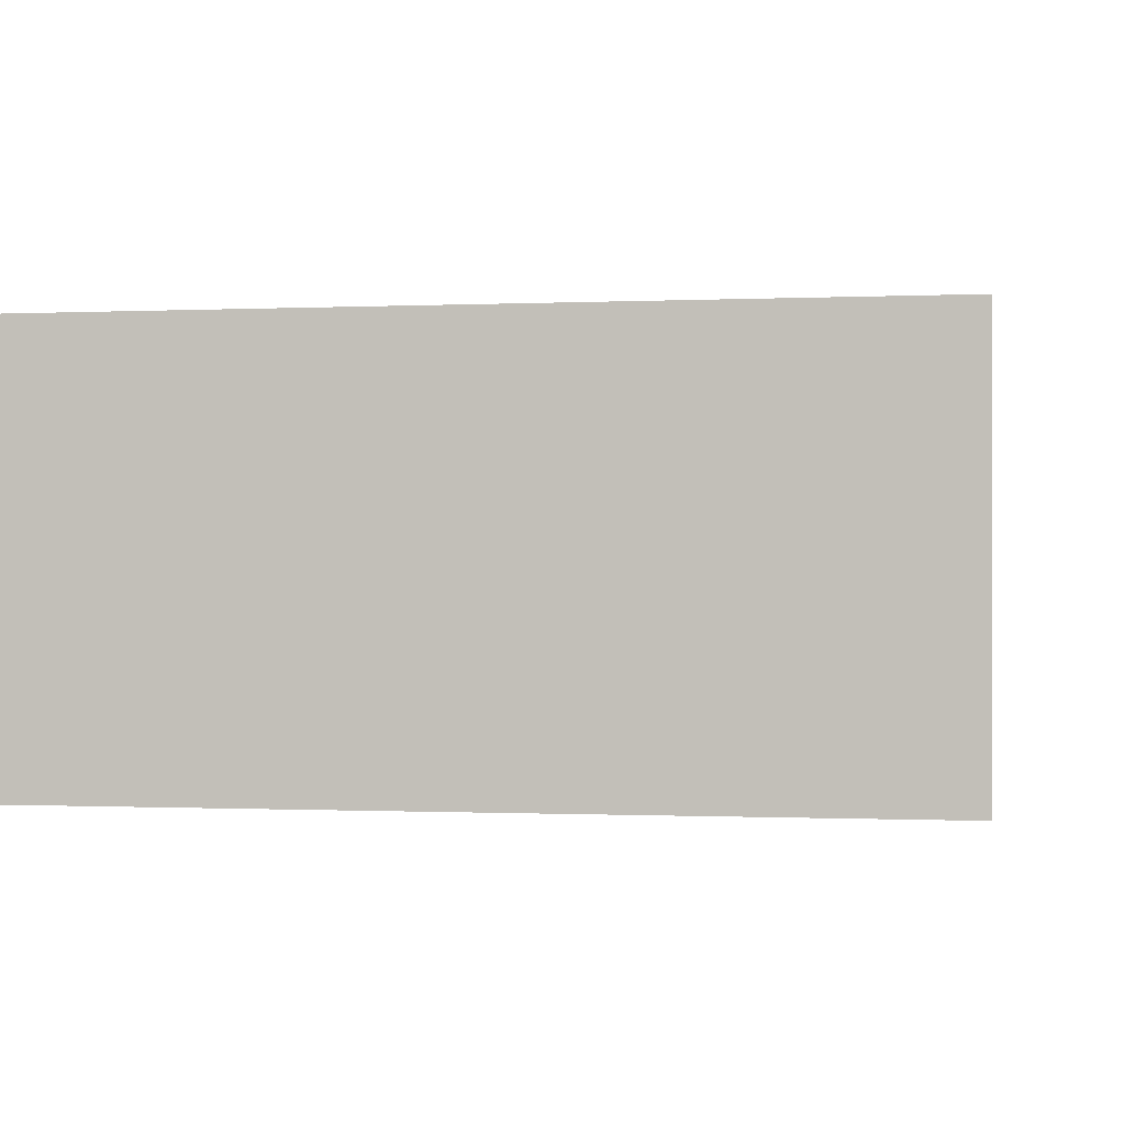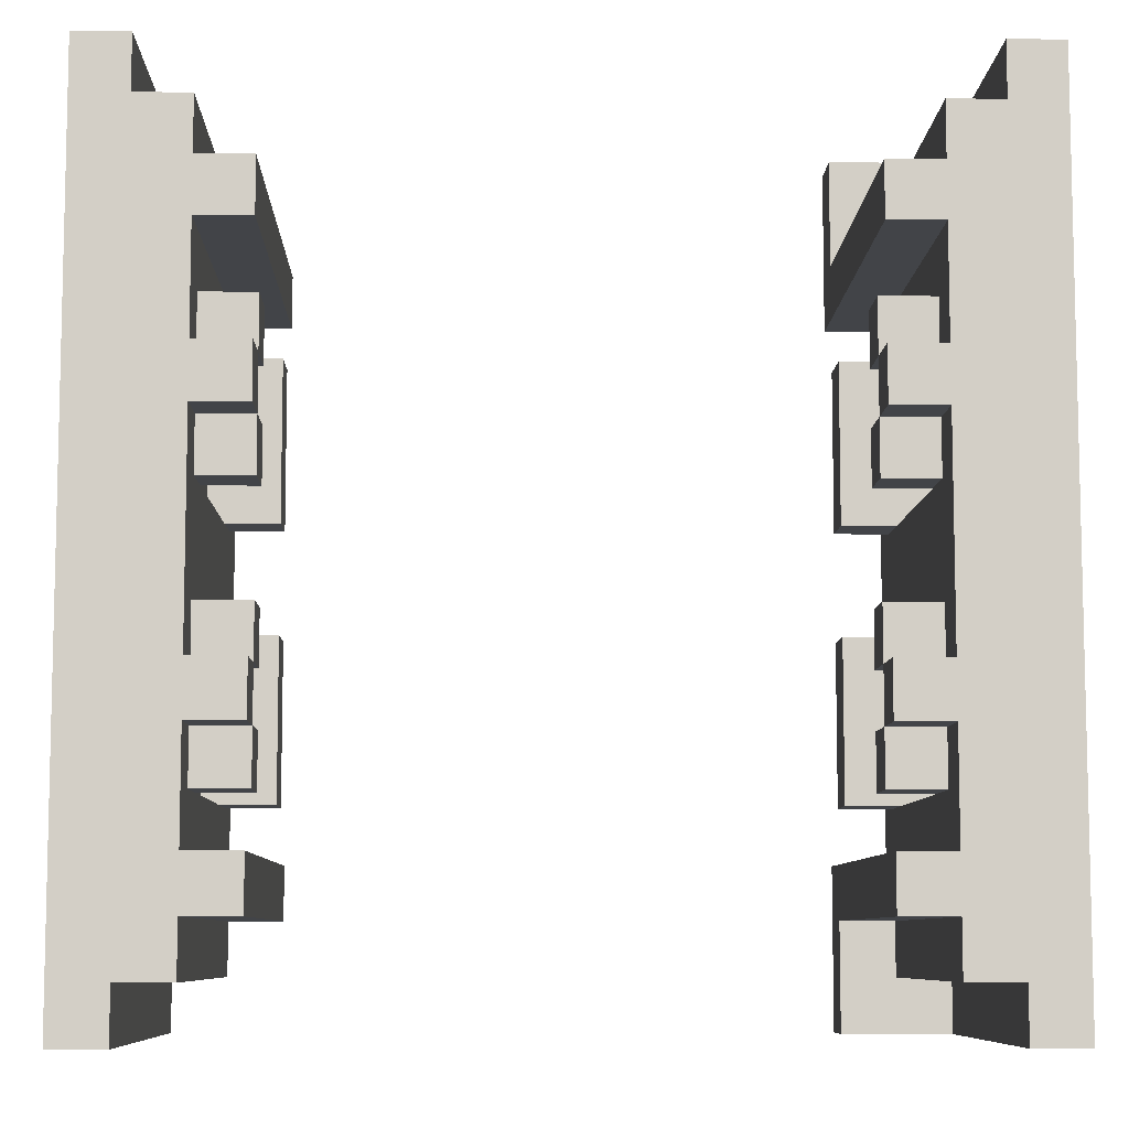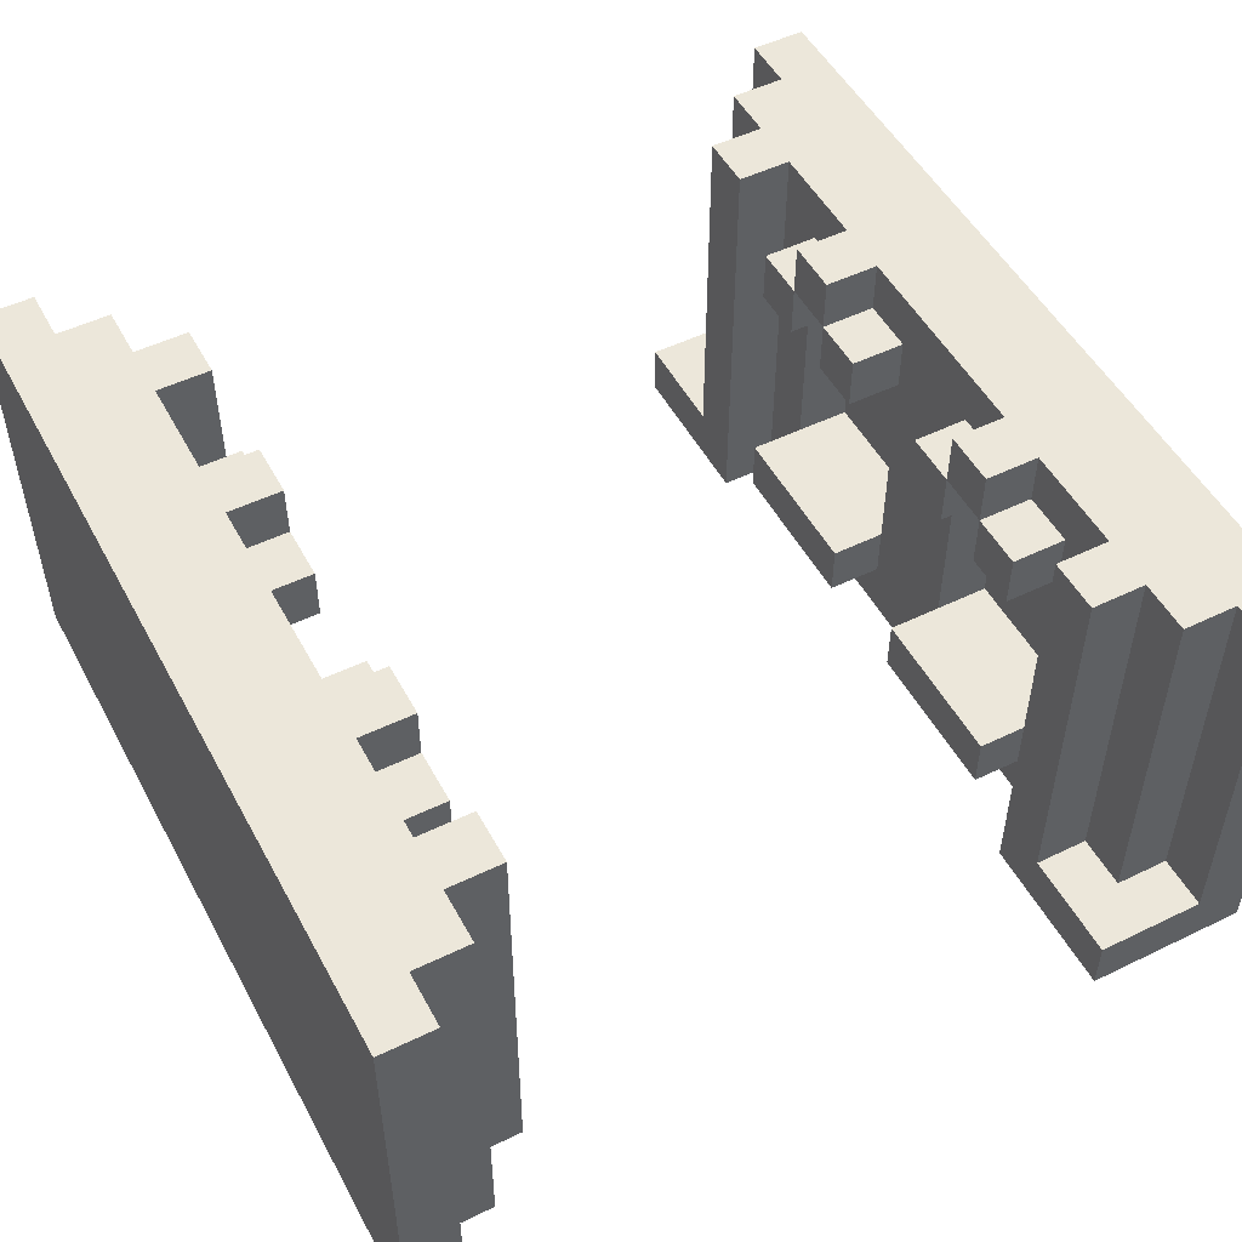
<metadata>
{"format":"obj","ext":"obj","renderer":"f3d","projection":"perspective","resolution":1024,"background":"white","views":[{"elev":-0.5,"azim":-80.2,"up":"+Y"},{"elev":-8.0,"azim":178.5,"up":"+Z"},{"elev":51.1,"azim":152.2,"up":"+Y"}]}
</metadata>
<code>
g towar-19
v -8 0 8
v -8 0 -8
v -8 2 4
v -8 2 1
v -8 2 -1
v -8 2 -4
v -8 6 4
v -8 6 3
v -8 6 2
v -8 6 1
v -8 6 -1
v -8 6 -2
v -8 6 -3
v -8 6 -4
v -8 7 3
v -8 7 2
v -8 7 -2
v -8 7 -3
v -8 8 8
v -8 8 -8
v 5 0 6
v 5 0 5
v 5 0 -5
v 5 0 -6
v 5 1 4
v 5 1 1
v 5 1 -1
v 5 1 -4
v 5 2 4
v 5 2 1
v 5 2 -1
v 5 2 -4
v 5 6 4
v 5 6 3
v 5 6 2
v 5 6 1
v 5 6 -1
v 5 6 -2
v 5 6 -3
v 5 6 -4
v 5 7 4
v 5 7 3
v 5 7 2
v 5 7 1
v 5 7 -1
v 5 7 -2
v 5 7 -3
v 5 7 -4
v 5 8 6
v 5 8 5
v 5 8 3
v 5 8 2
v 5 8 -2
v 5 8 -3
v 5 8 -5
v 5 8 -6
v 6 0 7
v 6 0 6
v 6 0 5
v 6 0 -5
v 6 0 -6
v 6 0 -7
v 6 1 4
v 6 1 1
v 6 1 -1
v 6 1 -4
v 6 2 4
v 6 2 1
v 6 2 -1
v 6 2 -4
v 6 5 4
v 6 5 3
v 6 5 2
v 6 5 1
v 6 5 -1
v 6 5 -2
v 6 5 -3
v 6 5 -4
v 6 6 4
v 6 6 3
v 6 6 2
v 6 6 1
v 6 6 -1
v 6 6 -2
v 6 6 -3
v 6 6 -4
v 6 7 4
v 6 7 3
v 6 7 2
v 6 7 1
v 6 7 -1
v 6 7 -2
v 6 7 -3
v 6 7 -4
v 6 8 7
v 6 8 6
v 6 8 5
v 6 8 3
v 6 8 2
v 6 8 -2
v 6 8 -3
v 6 8 -5
v 6 8 -6
v 6 8 -7
v 7 0 8
v 7 0 7
v 7 0 -7
v 7 0 -8
v 7 2 4
v 7 2 1
v 7 2 -1
v 7 2 -4
v 7 5 4
v 7 5 3
v 7 5 2
v 7 5 1
v 7 5 -1
v 7 5 -2
v 7 5 -3
v 7 5 -4
v 7 6 3
v 7 6 2
v 7 6 -2
v 7 6 -3
v 7 8 8
v 7 8 7
v 7 8 -7
v 7 8 -8
v -7 1 8
v -7 1 7
v -7 1 -7
v -7 1 -8
v -7 2 4
v -7 2 1
v -7 2 -1
v -7 2 -4
v -7 6 4
v -7 6 3
v -7 6 2
v -7 6 1
v -7 6 -1
v -7 6 -2
v -7 6 -3
v -7 6 -4
v -7 7 3
v -7 7 2
v -7 7 -2
v -7 7 -3
v -7 8 8
v -7 8 7
v -7 8 -7
v -7 8 -8
v -6 0 5
v -6 0 -5
v -6 1 7
v -6 1 6
v -6 1 4
v -6 1 1
v -6 1 -1
v -6 1 -4
v -6 1 -6
v -6 1 -7
v -6 2 4
v -6 2 1
v -6 2 -1
v -6 2 -4
v -6 6 4
v -6 6 1
v -6 6 -1
v -6 6 -4
v -6 7 4
v -6 7 3
v -6 7 2
v -6 7 1
v -6 7 -1
v -6 7 -2
v -6 7 -3
v -6 7 -4
v -6 8 7
v -6 8 6
v -6 8 5
v -6 8 3
v -6 8 2
v -6 8 -2
v -6 8 -3
v -6 8 -5
v -6 8 -6
v -6 8 -7
v -5 0 8
v -5 0 5
v -5 0 -5
v -5 0 -8
v -5 1 8
v -5 1 6
v -5 1 4
v -5 1 1
v -5 1 -1
v -5 1 -4
v -5 1 -6
v -5 1 -8
v -5 2 4
v -5 2 1
v -5 2 -1
v -5 2 -4
v -5 6 4
v -5 6 3
v -5 6 2
v -5 6 1
v -5 6 -1
v -5 6 -2
v -5 6 -3
v -5 6 -4
v -5 7 4
v -5 7 3
v -5 7 2
v -5 7 1
v -5 7 -1
v -5 7 -2
v -5 7 -3
v -5 7 -4
v -5 8 6
v -5 8 5
v -5 8 3
v -5 8 2
v -5 8 -2
v -5 8 -3
v -5 8 -5
v -5 8 -6
v 8 0 8
v 8 0 -8
v 8 2 4
v 8 2 1
v 8 2 -1
v 8 2 -4
v 8 5 4
v 8 5 3
v 8 5 2
v 8 5 1
v 8 5 -1
v 8 5 -2
v 8 5 -3
v 8 5 -4
v 8 6 3
v 8 6 2
v 8 6 -2
v 8 6 -3
v 8 8 8
v 8 8 -8
v -8 0 8
v -8 8 8
v -7 1 8
v -7 8 8
v -5 0 8
v -5 1 8
v 7 0 8
v 7 8 8
v 8 0 8
v 8 8 8
v -7 1 7
v -7 8 7
v -6 1 7
v -6 8 7
v 6 0 7
v 6 8 7
v 7 0 7
v 7 8 7
v -6 1 6
v -6 8 6
v -5 1 6
v -5 8 6
v 5 0 6
v 5 8 6
v 6 0 6
v 6 8 6
v -6 1 4
v -6 2 4
v -6 6 4
v -6 7 4
v -5 1 4
v -5 2 4
v -5 6 4
v -5 7 4
v 5 1 4
v 5 2 4
v 5 6 4
v 5 7 4
v 6 1 4
v 6 2 4
v 6 6 4
v 6 7 4
v -6 7 3
v -6 8 3
v -5 7 3
v -5 8 3
v 5 7 3
v 5 8 3
v 6 7 3
v 6 8 3
v -7 6 2
v -7 7 2
v -5 6 2
v -5 7 2
v 5 6 2
v 5 7 2
v 6 5 2
v 6 6 2
v 6 7 2
v 7 5 2
v 7 6 2
v -7 2 1
v -7 6 1
v -6 2 1
v -6 6 1
v 6 2 1
v 6 5 1
v 7 2 1
v 7 5 1
v -6 1 -1
v -6 2 -1
v -6 6 -1
v -6 7 -1
v -5 1 -1
v -5 2 -1
v -5 6 -1
v -5 7 -1
v 5 1 -1
v 5 2 -1
v 5 6 -1
v 5 7 -1
v 6 1 -1
v 6 2 -1
v 6 6 -1
v 6 7 -1
v -6 7 -2
v -6 8 -2
v -5 7 -2
v -5 8 -2
v 5 7 -2
v 5 8 -2
v 6 7 -2
v 6 8 -2
v -7 6 -3
v -7 7 -3
v -5 6 -3
v -5 7 -3
v 5 6 -3
v 5 7 -3
v 6 5 -3
v 6 6 -3
v 6 7 -3
v 7 5 -3
v 7 6 -3
v -7 2 -4
v -7 6 -4
v -6 2 -4
v -6 6 -4
v 6 2 -4
v 6 5 -4
v 7 2 -4
v 7 5 -4
v -6 0 -5
v -6 8 -5
v -5 0 -5
v -5 8 -5
v 5 0 -5
v 5 8 -5
v 6 0 -5
v 6 8 -5
v -6 0 5
v -6 8 5
v -5 0 5
v -5 8 5
v 5 0 5
v 5 8 5
v 6 0 5
v 6 8 5
v -7 2 4
v -7 6 4
v -6 2 4
v -6 6 4
v 6 2 4
v 6 5 4
v 7 2 4
v 7 5 4
v -7 6 3
v -7 7 3
v -5 6 3
v -5 7 3
v 5 6 3
v 5 7 3
v 6 5 3
v 6 6 3
v 6 7 3
v 7 5 3
v 7 6 3
v -6 7 2
v -6 8 2
v -5 7 2
v -5 8 2
v 5 7 2
v 5 8 2
v 6 7 2
v 6 8 2
v -6 1 1
v -6 2 1
v -6 6 1
v -6 7 1
v -5 1 1
v -5 2 1
v -5 6 1
v -5 7 1
v 5 1 1
v 5 2 1
v 5 6 1
v 5 7 1
v 6 1 1
v 6 2 1
v 6 6 1
v 6 7 1
v -7 2 -1
v -7 6 -1
v -6 2 -1
v -6 6 -1
v 6 2 -1
v 6 5 -1
v 7 2 -1
v 7 5 -1
v -7 6 -2
v -7 7 -2
v -5 6 -2
v -5 7 -2
v 5 6 -2
v 5 7 -2
v 6 5 -2
v 6 6 -2
v 6 7 -2
v 7 5 -2
v 7 6 -2
v -6 7 -3
v -6 8 -3
v -5 7 -3
v -5 8 -3
v 5 7 -3
v 5 8 -3
v 6 7 -3
v 6 8 -3
v -6 1 -4
v -6 2 -4
v -6 6 -4
v -6 7 -4
v -5 1 -4
v -5 2 -4
v -5 6 -4
v -5 7 -4
v 5 1 -4
v 5 2 -4
v 5 6 -4
v 5 7 -4
v 6 1 -4
v 6 2 -4
v 6 6 -4
v 6 7 -4
v -6 1 -6
v -6 8 -6
v -5 1 -6
v -5 8 -6
v 5 0 -6
v 5 8 -6
v 6 0 -6
v 6 8 -6
v -7 1 -7
v -7 8 -7
v -6 1 -7
v -6 8 -7
v 6 0 -7
v 6 8 -7
v 7 0 -7
v 7 8 -7
v -8 0 -8
v -8 8 -8
v -7 1 -8
v -7 8 -8
v -5 0 -8
v -5 1 -8
v 7 0 -8
v 7 8 -8
v 8 0 -8
v 8 8 -8
v -8 0 8
v -5 0 8
v 7 0 8
v 8 0 8
v 6 0 7
v 7 0 7
v 5 0 6
v 6 0 6
v -6 0 5
v -5 0 5
v 5 0 5
v 6 0 5
v -6 0 -5
v -5 0 -5
v 5 0 -5
v 6 0 -5
v 5 0 -6
v 6 0 -6
v 6 0 -7
v 7 0 -7
v -8 0 -8
v -5 0 -8
v 7 0 -8
v 8 0 -8
v -6 1 4
v -5 1 4
v 5 1 4
v 6 1 4
v -6 1 1
v -5 1 1
v 5 1 1
v 6 1 1
v -6 1 -1
v -5 1 -1
v 5 1 -1
v 6 1 -1
v -6 1 -4
v -5 1 -4
v 5 1 -4
v 6 1 -4
v 6 5 4
v 7 5 4
v 6 5 3
v 7 5 3
v 6 5 2
v 7 5 2
v 6 5 1
v 7 5 1
v 6 5 -1
v 7 5 -1
v 6 5 -2
v 7 5 -2
v 6 5 -3
v 7 5 -3
v 6 5 -4
v 7 5 -4
v -7 6 4
v -6 6 4
v -5 6 4
v 5 6 4
v 6 6 4
v -7 6 3
v -5 6 3
v 5 6 3
v 6 6 3
v 7 6 3
v -7 6 2
v -5 6 2
v 5 6 2
v 6 6 2
v 7 6 2
v -7 6 1
v -6 6 1
v -5 6 1
v 5 6 1
v 6 6 1
v -7 6 -1
v -6 6 -1
v -5 6 -1
v 5 6 -1
v 6 6 -1
v -7 6 -2
v -5 6 -2
v 5 6 -2
v 6 6 -2
v 7 6 -2
v -7 6 -3
v -5 6 -3
v 5 6 -3
v 6 6 -3
v 7 6 -3
v -7 6 -4
v -6 6 -4
v -5 6 -4
v 5 6 -4
v 6 6 -4
v -7 7 3
v -5 7 3
v 5 7 3
v 6 7 3
v -7 7 2
v -5 7 2
v 5 7 2
v 6 7 2
v -7 7 -2
v -5 7 -2
v 5 7 -2
v 6 7 -2
v -7 7 -3
v -5 7 -3
v 5 7 -3
v 6 7 -3
v -7 1 8
v -5 1 8
v -7 1 7
v -6 1 7
v -6 1 6
v -5 1 6
v -6 1 -6
v -5 1 -6
v -7 1 -7
v -6 1 -7
v -7 1 -8
v -5 1 -8
v -7 2 4
v -6 2 4
v -5 2 4
v 5 2 4
v 6 2 4
v 7 2 4
v -7 2 1
v -6 2 1
v -5 2 1
v 5 2 1
v 6 2 1
v 7 2 1
v -7 2 -1
v -6 2 -1
v -5 2 -1
v 5 2 -1
v 6 2 -1
v 7 2 -1
v -7 2 -4
v -6 2 -4
v -5 2 -4
v 5 2 -4
v 6 2 -4
v 7 2 -4
v -6 7 4
v -5 7 4
v 5 7 4
v 6 7 4
v -6 7 3
v -5 7 3
v 5 7 3
v 6 7 3
v -6 7 2
v -5 7 2
v 5 7 2
v 6 7 2
v -6 7 1
v -5 7 1
v 5 7 1
v 6 7 1
v -6 7 -1
v -5 7 -1
v 5 7 -1
v 6 7 -1
v -6 7 -2
v -5 7 -2
v 5 7 -2
v 6 7 -2
v -6 7 -3
v -5 7 -3
v 5 7 -3
v 6 7 -3
v -6 7 -4
v -5 7 -4
v 5 7 -4
v 6 7 -4
v -8 8 8
v -7 8 8
v 7 8 8
v 8 8 8
v -7 8 7
v -6 8 7
v 6 8 7
v 7 8 7
v -6 8 6
v -5 8 6
v 5 8 6
v 6 8 6
v -6 8 5
v -5 8 5
v 5 8 5
v 6 8 5
v -6 8 3
v -5 8 3
v 5 8 3
v 6 8 3
v -6 8 2
v -5 8 2
v 5 8 2
v 6 8 2
v -6 8 -2
v -5 8 -2
v 5 8 -2
v 6 8 -2
v -6 8 -3
v -5 8 -3
v 5 8 -3
v 6 8 -3
v -6 8 -5
v -5 8 -5
v 5 8 -5
v 6 8 -5
v -6 8 -6
v -5 8 -6
v 5 8 -6
v 6 8 -6
v -7 8 -7
v -6 8 -7
v 6 8 -7
v 7 8 -7
v -8 8 -8
v -7 8 -8
v 7 8 -8
v 8 8 -8
f 3 2 1
f 4 2 3
f 5 2 4
f 6 2 5
f 7 3 1
f 7 4 3
f 8 4 7
f 9 4 8
f 10 5 4
f 10 4 9
f 11 6 5
f 11 5 10
f 12 6 11
f 13 6 12
f 14 2 6
f 14 6 13
f 15 9 8
f 15 8 7
f 16 10 9
f 16 9 15
f 16 11 10
f 16 12 11
f 17 13 12
f 17 12 16
f 18 14 13
f 18 13 17
f 19 16 15
f 19 15 7
f 19 18 17
f 19 17 16
f 19 7 1
f 20 14 18
f 20 18 19
f 20 2 14
f 29 26 25
f 30 26 29
f 31 28 27
f 32 28 31
f 41 34 33
f 42 34 41
f 43 36 35
f 44 36 43
f 45 38 37
f 46 38 45
f 47 40 39
f 48 40 47
f 49 22 21
f 50 22 49
f 51 43 42
f 52 43 51
f 53 47 46
f 54 47 53
f 55 24 23
f 56 24 55
f 63 60 59
f 64 60 63
f 65 60 64
f 66 60 65
f 67 63 59
f 68 65 64
f 69 65 68
f 70 60 66
f 71 67 59
f 74 69 68
f 75 69 74
f 78 60 70
f 79 72 71
f 79 71 59
f 80 72 79
f 81 76 75
f 81 74 73
f 81 75 74
f 82 76 81
f 83 76 82
f 84 76 83
f 85 78 77
f 86 60 78
f 86 78 85
f 87 79 59
f 88 81 80
f 89 81 88
f 90 83 82
f 91 83 90
f 92 85 84
f 93 85 92
f 94 60 86
f 95 58 57
f 96 58 95
f 97 87 59
f 97 88 87
f 98 88 97
f 99 91 90
f 99 90 89
f 99 92 91
f 100 92 99
f 101 94 93
f 102 60 94
f 102 94 101
f 103 62 61
f 104 62 103
f 113 110 109
f 114 110 113
f 115 110 114
f 116 110 115
f 117 112 111
f 118 112 117
f 119 112 118
f 120 112 119
f 121 115 114
f 122 115 121
f 123 119 118
f 124 119 123
f 125 106 105
f 126 106 125
f 127 108 107
f 128 108 127
f 133 134 137
f 137 134 138
f 138 134 139
f 139 134 140
f 135 136 141
f 141 136 142
f 142 136 143
f 143 136 144
f 138 139 145
f 145 139 146
f 142 143 147
f 147 143 148
f 129 130 149
f 149 130 150
f 131 132 151
f 151 132 152
f 153 154 157
f 157 154 158
f 158 154 159
f 159 154 160
f 153 157 163
f 158 159 164
f 164 159 165
f 160 154 166
f 153 163 167
f 164 165 168
f 168 165 169
f 166 154 170
f 153 167 171
f 168 169 174
f 174 169 175
f 170 154 178
f 155 156 179
f 179 156 180
f 171 172 181
f 153 171 181
f 181 172 182
f 175 176 183
f 173 174 183
f 174 175 183
f 183 176 184
f 177 178 185
f 178 154 186
f 185 178 186
f 161 162 187
f 187 162 188
f 189 190 193
f 193 190 194
f 191 192 199
f 199 192 200
f 195 196 201
f 201 196 202
f 197 198 203
f 203 198 204
f 205 206 213
f 213 206 214
f 207 208 215
f 215 208 216
f 209 210 217
f 217 210 218
f 211 212 219
f 219 212 220
f 194 190 221
f 221 190 222
f 214 215 223
f 223 215 224
f 218 219 225
f 225 219 226
f 191 199 227
f 227 199 228
f 229 230 231
f 231 230 232
f 232 230 233
f 233 230 234
f 229 231 235
f 231 232 235
f 235 232 236
f 236 232 237
f 232 233 238
f 237 232 238
f 233 234 239
f 238 233 239
f 239 234 240
f 240 234 241
f 234 230 242
f 241 234 242
f 236 237 243
f 235 236 243
f 237 238 244
f 243 237 244
f 238 239 244
f 239 240 244
f 240 241 245
f 244 240 245
f 241 242 246
f 245 241 246
f 243 244 247
f 235 243 247
f 245 246 247
f 244 245 247
f 229 235 247
f 246 242 248
f 247 246 248
f 242 230 248
f 251 250 249
f 252 250 251
f 253 251 249
f 254 251 253
f 257 256 255
f 258 256 257
f 261 260 259
f 262 260 261
f 265 264 263
f 266 264 265
f 269 268 267
f 270 268 269
f 273 272 271
f 274 272 273
f 279 276 275
f 280 276 279
f 281 278 277
f 282 278 281
f 287 284 283
f 288 284 287
f 289 286 285
f 290 286 289
f 293 292 291
f 294 292 293
f 297 296 295
f 298 296 297
f 301 300 299
f 302 300 301
f 306 304 303
f 307 304 306
f 308 306 305
f 309 306 308
f 312 311 310
f 313 311 312
f 316 315 314
f 317 315 316
f 322 319 318
f 323 319 322
f 324 321 320
f 325 321 324
f 330 327 326
f 331 327 330
f 332 329 328
f 333 329 332
f 336 335 334
f 337 335 336
f 340 339 338
f 341 339 340
f 344 343 342
f 345 343 344
f 349 347 346
f 350 347 349
f 351 349 348
f 352 349 351
f 355 354 353
f 356 354 355
f 359 358 357
f 360 358 359
f 363 362 361
f 364 362 363
f 367 366 365
f 368 366 367
f 369 370 371
f 371 370 372
f 373 374 375
f 375 374 376
f 377 378 379
f 379 378 380
f 381 382 383
f 383 382 384
f 385 386 387
f 387 386 388
f 389 390 392
f 392 390 393
f 391 392 394
f 394 392 395
f 396 397 398
f 398 397 399
f 400 401 402
f 402 401 403
f 404 405 408
f 408 405 409
f 406 407 410
f 410 407 411
f 412 413 416
f 416 413 417
f 414 415 418
f 418 415 419
f 420 421 422
f 422 421 423
f 424 425 426
f 426 425 427
f 428 429 430
f 430 429 431
f 432 433 435
f 435 433 436
f 434 435 437
f 437 435 438
f 439 440 441
f 441 440 442
f 443 444 445
f 445 444 446
f 447 448 451
f 451 448 452
f 449 450 453
f 453 450 454
f 455 456 459
f 459 456 460
f 457 458 461
f 461 458 462
f 463 464 465
f 465 464 466
f 467 468 469
f 469 468 470
f 471 472 473
f 473 472 474
f 475 476 477
f 477 476 478
f 479 480 481
f 481 480 482
f 479 481 483
f 483 481 484
f 485 486 487
f 487 486 488
f 494 492 491
f 496 494 493
f 497 490 489
f 498 490 497
f 499 496 495
f 500 494 496
f 500 496 499
f 501 497 489
f 504 494 500
f 505 504 503
f 506 494 504
f 506 504 505
f 507 494 506
f 508 492 494
f 508 494 507
f 509 502 501
f 509 501 489
f 510 502 509
f 511 492 508
f 512 492 511
f 517 514 513
f 518 514 517
f 519 516 515
f 520 516 519
f 525 522 521
f 526 522 525
f 527 524 523
f 528 524 527
f 531 530 529
f 532 530 531
f 535 534 533
f 536 534 535
f 539 538 537
f 540 538 539
f 543 542 541
f 544 542 543
f 550 546 545
f 550 547 546
f 551 547 550
f 552 549 548
f 553 549 552
f 558 554 553
f 559 554 558
f 560 556 555
f 561 556 560
f 562 556 561
f 563 558 557
f 564 558 563
f 570 566 565
f 570 567 566
f 571 567 570
f 572 569 568
f 573 569 572
f 578 574 573
f 579 574 578
f 580 576 575
f 581 576 580
f 582 576 581
f 583 578 577
f 584 578 583
f 589 586 585
f 590 586 589
f 591 588 587
f 592 588 591
f 597 594 593
f 598 594 597
f 599 596 595
f 600 596 599
f 601 602 603
f 603 602 604
f 604 602 605
f 605 602 606
f 607 608 610
f 609 610 611
f 610 608 612
f 611 610 612
f 613 614 619
f 614 615 619
f 619 615 620
f 620 615 621
f 617 618 622
f 616 617 622
f 622 618 623
f 623 618 624
f 625 626 631
f 626 627 631
f 631 627 632
f 632 627 633
f 629 630 634
f 628 629 634
f 634 630 635
f 635 630 636
f 637 638 641
f 641 638 642
f 639 640 643
f 643 640 644
f 645 646 649
f 649 646 650
f 647 648 651
f 651 648 652
f 653 654 657
f 657 654 658
f 655 656 659
f 659 656 660
f 661 662 665
f 665 662 666
f 663 664 667
f 667 664 668
f 669 670 673
f 671 672 676
f 673 674 677
f 675 676 680
f 677 678 681
f 673 677 681
f 681 678 682
f 679 680 683
f 680 676 684
f 683 680 684
f 673 681 685
f 684 676 688
f 685 686 689
f 673 685 689
f 689 686 690
f 687 688 691
f 688 676 692
f 691 688 692
f 673 689 693
f 692 676 696
f 693 694 697
f 673 693 697
f 697 694 698
f 695 696 699
f 696 676 700
f 699 696 700
f 673 697 701
f 700 676 704
f 701 702 705
f 673 701 705
f 705 702 706
f 703 704 707
f 704 676 708
f 707 704 708
f 669 673 709
f 673 705 709
f 709 705 710
f 708 676 711
f 676 672 712
f 711 676 712
f 669 709 713
f 713 709 714
f 712 672 715
f 715 672 716

</code>
